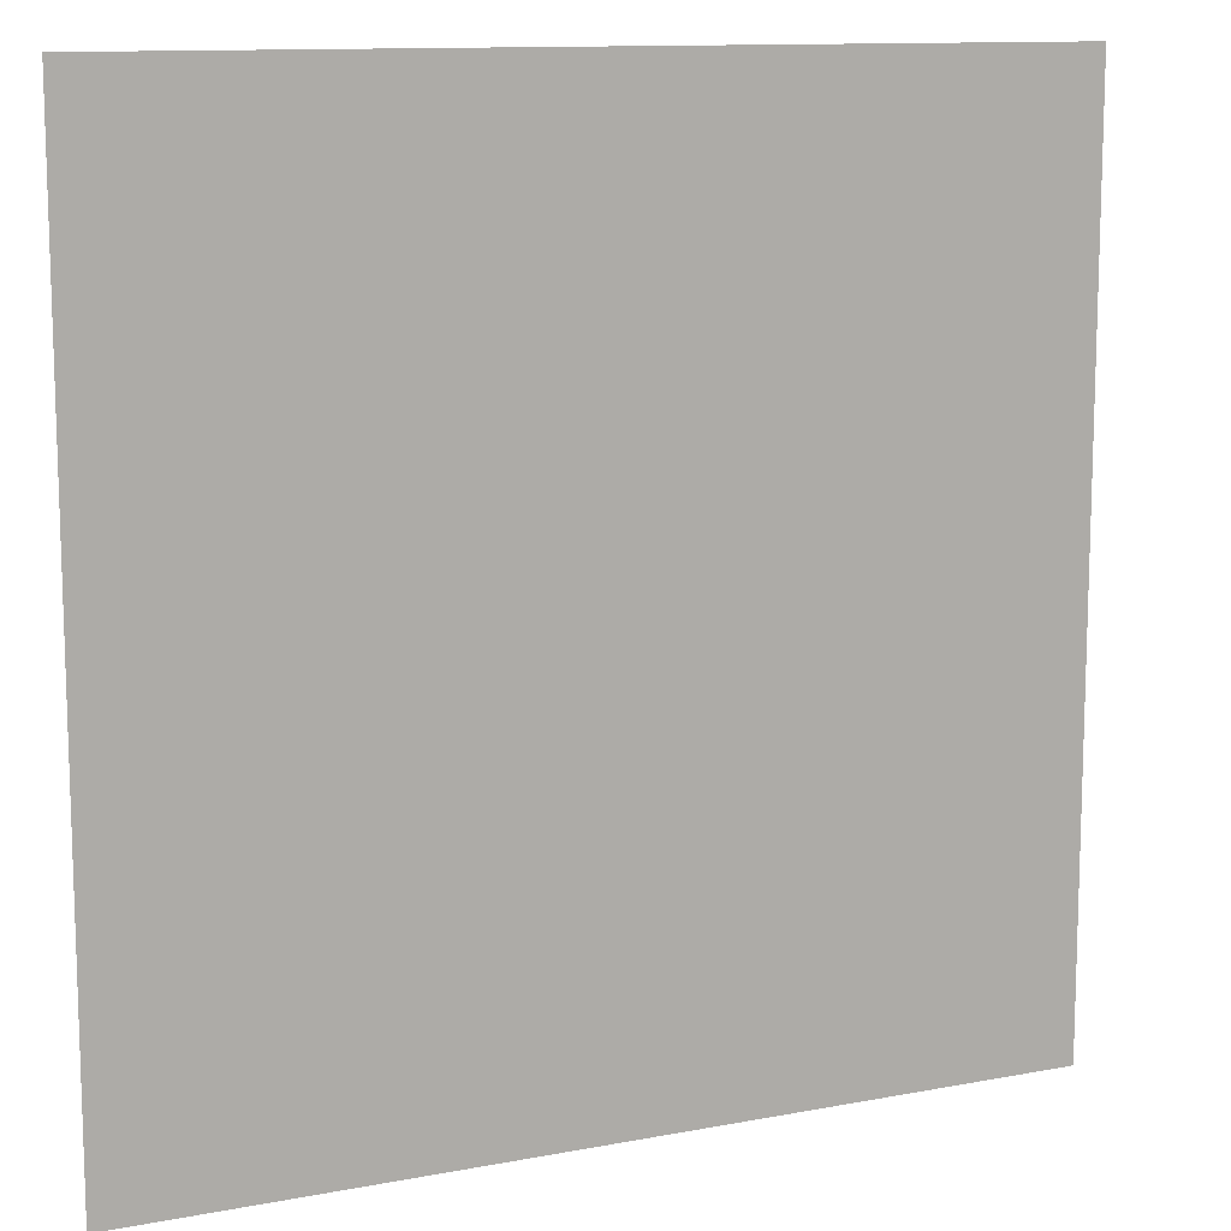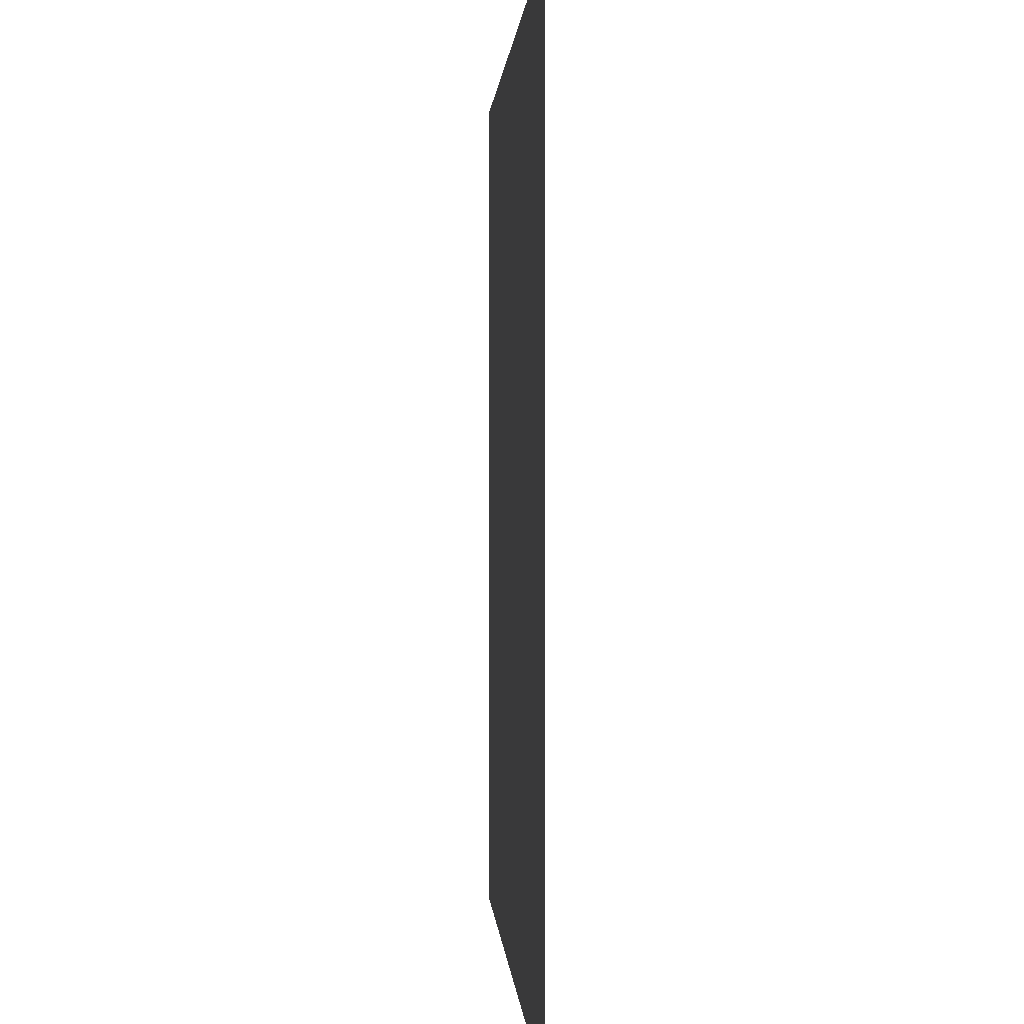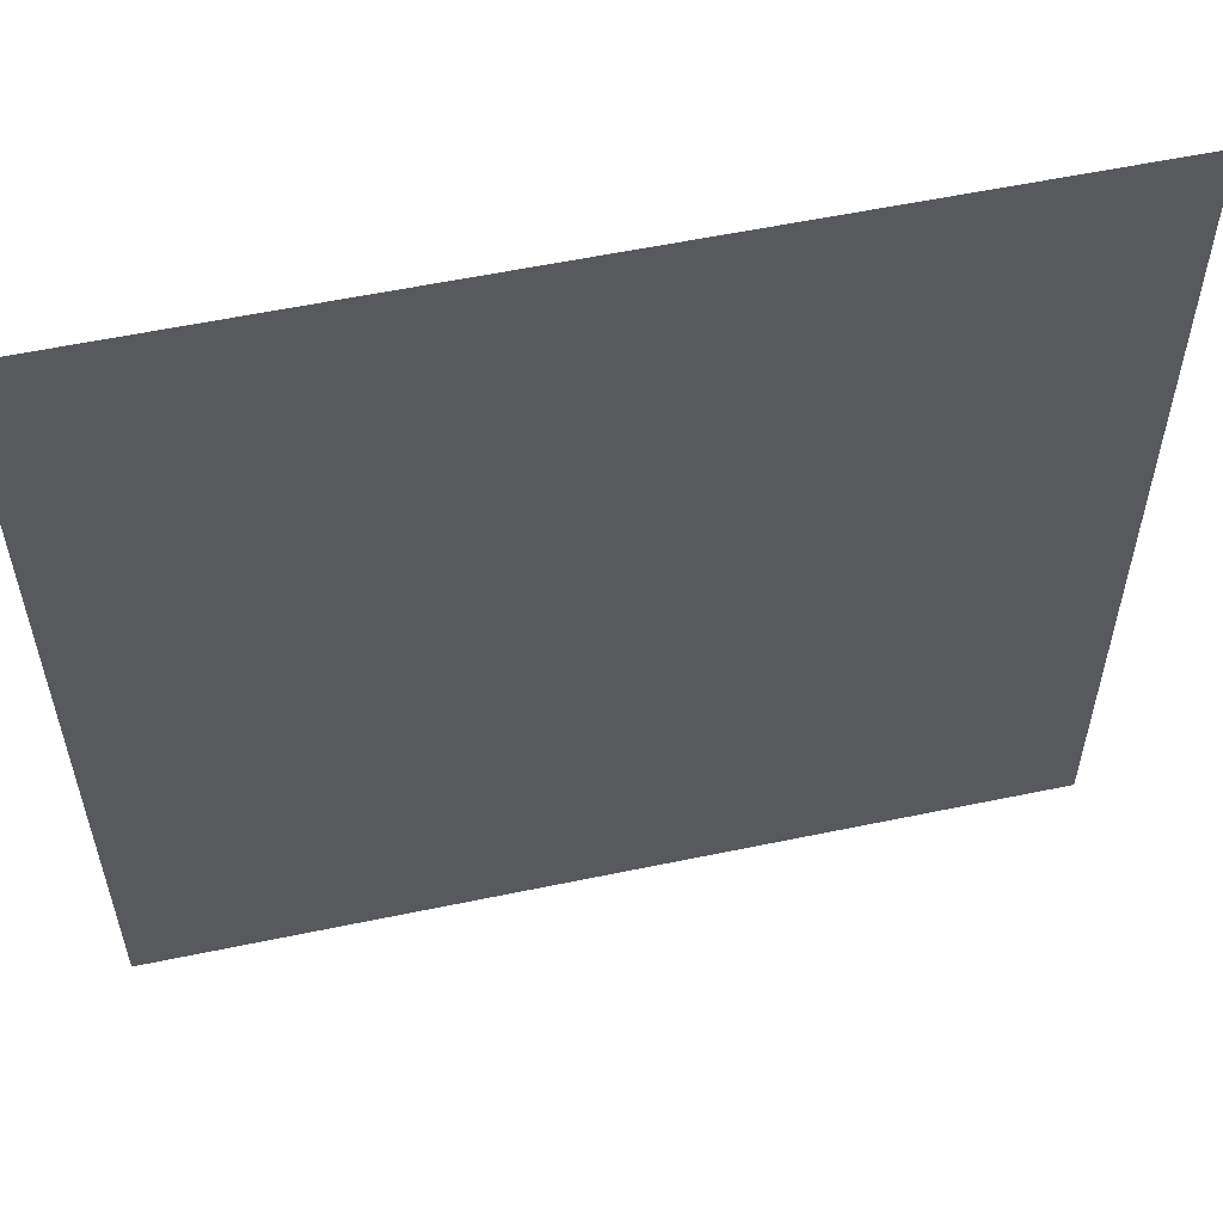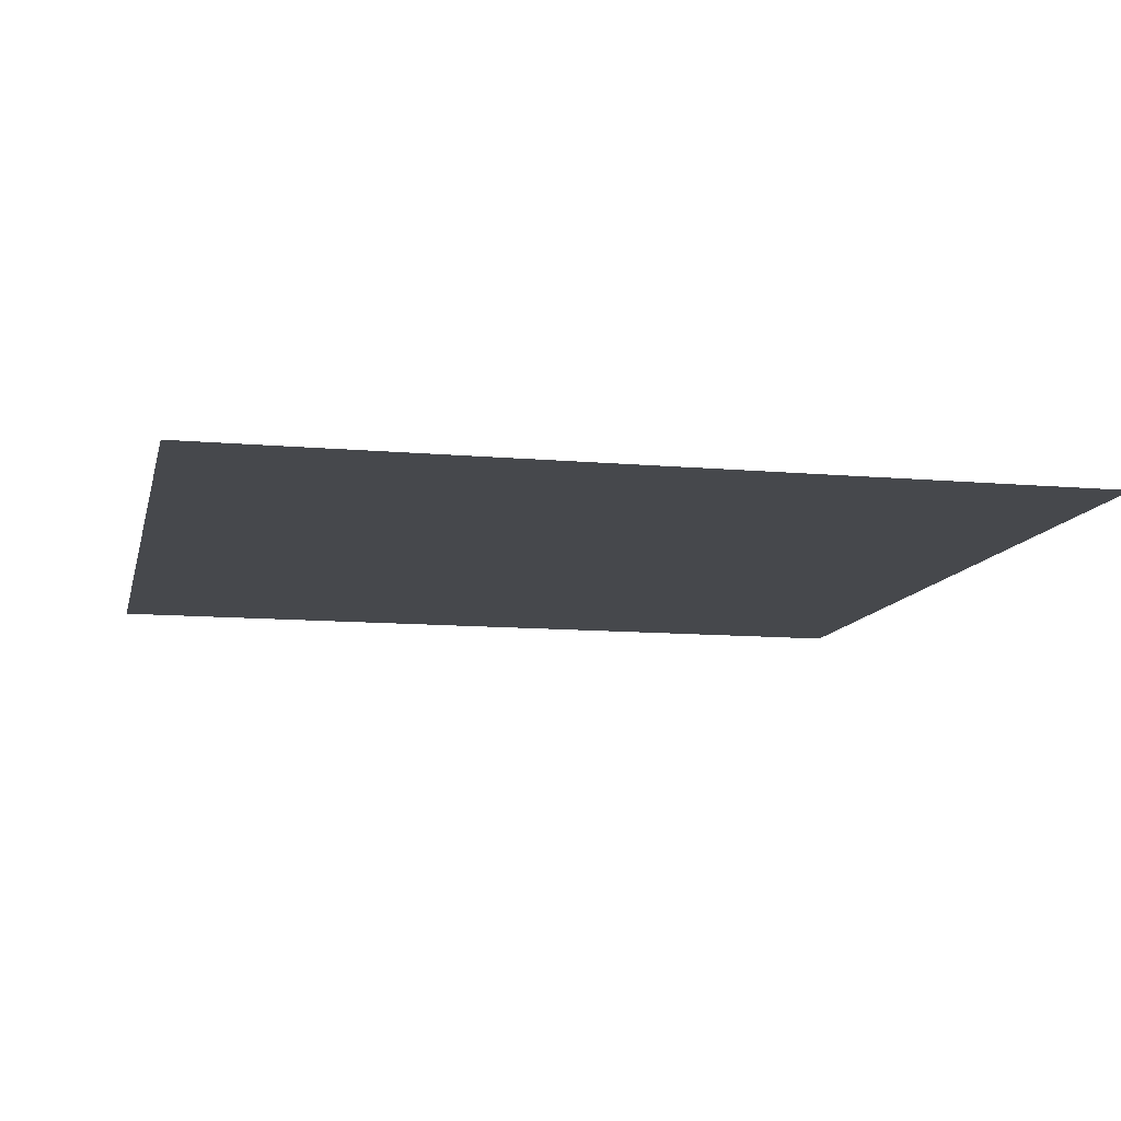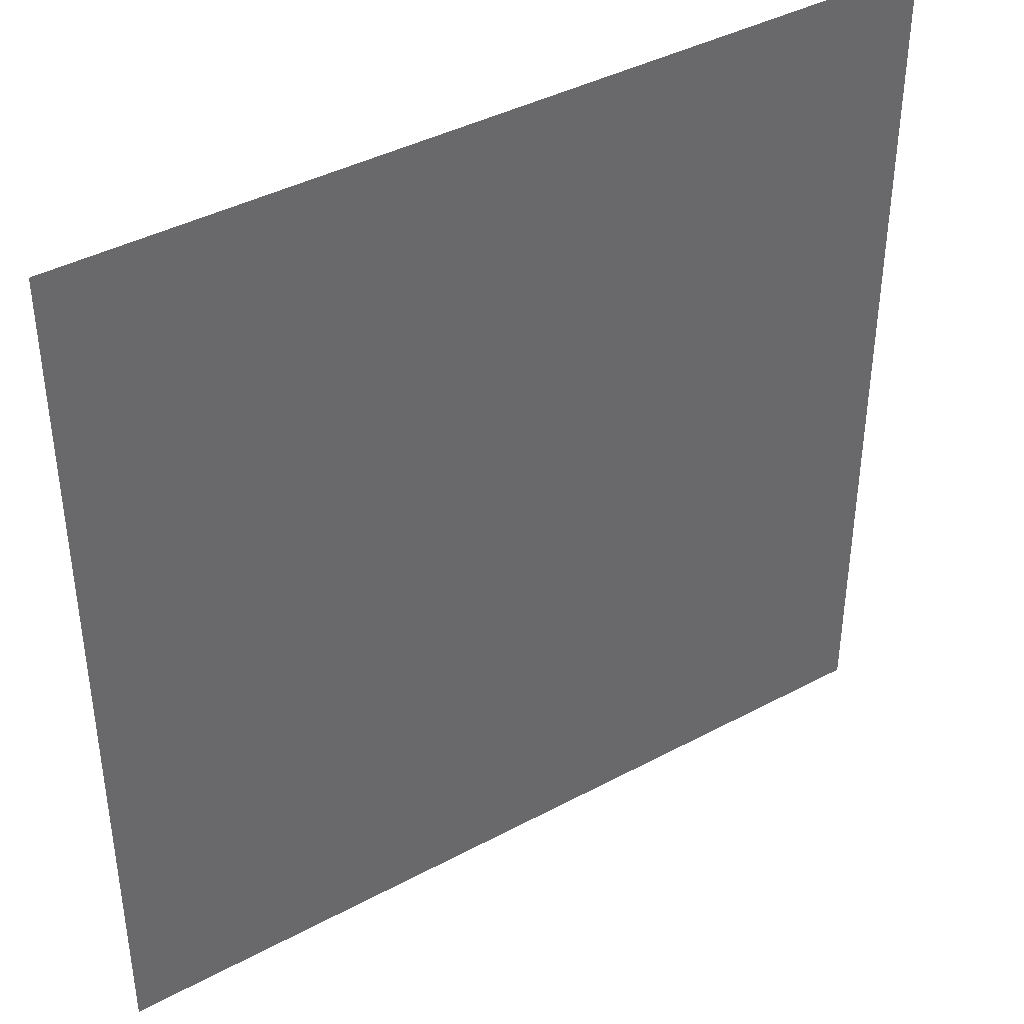
<metadata>
{"format":"obj","ext":"obj","renderer":"f3d","projection":"perspective","resolution":1024,"background":"white","views":[{"elev":11.8,"azim":155.4,"up":"+Y"},{"elev":0.8,"azim":86.7,"up":"+Y"},{"elev":57.0,"azim":-12.3,"up":"+Y"},{"elev":-11.1,"azim":167.5,"up":"+Z"},{"elev":40.4,"azim":146.6,"up":"+Y"}]}
</metadata>
<code>
v -307.2 -512 0
v -409.6 -512 0
v -409.6 -409.6 0
v -307.2 -409.6 0
g Temple_mesh_0400
f 1 2 3 4

</code>
